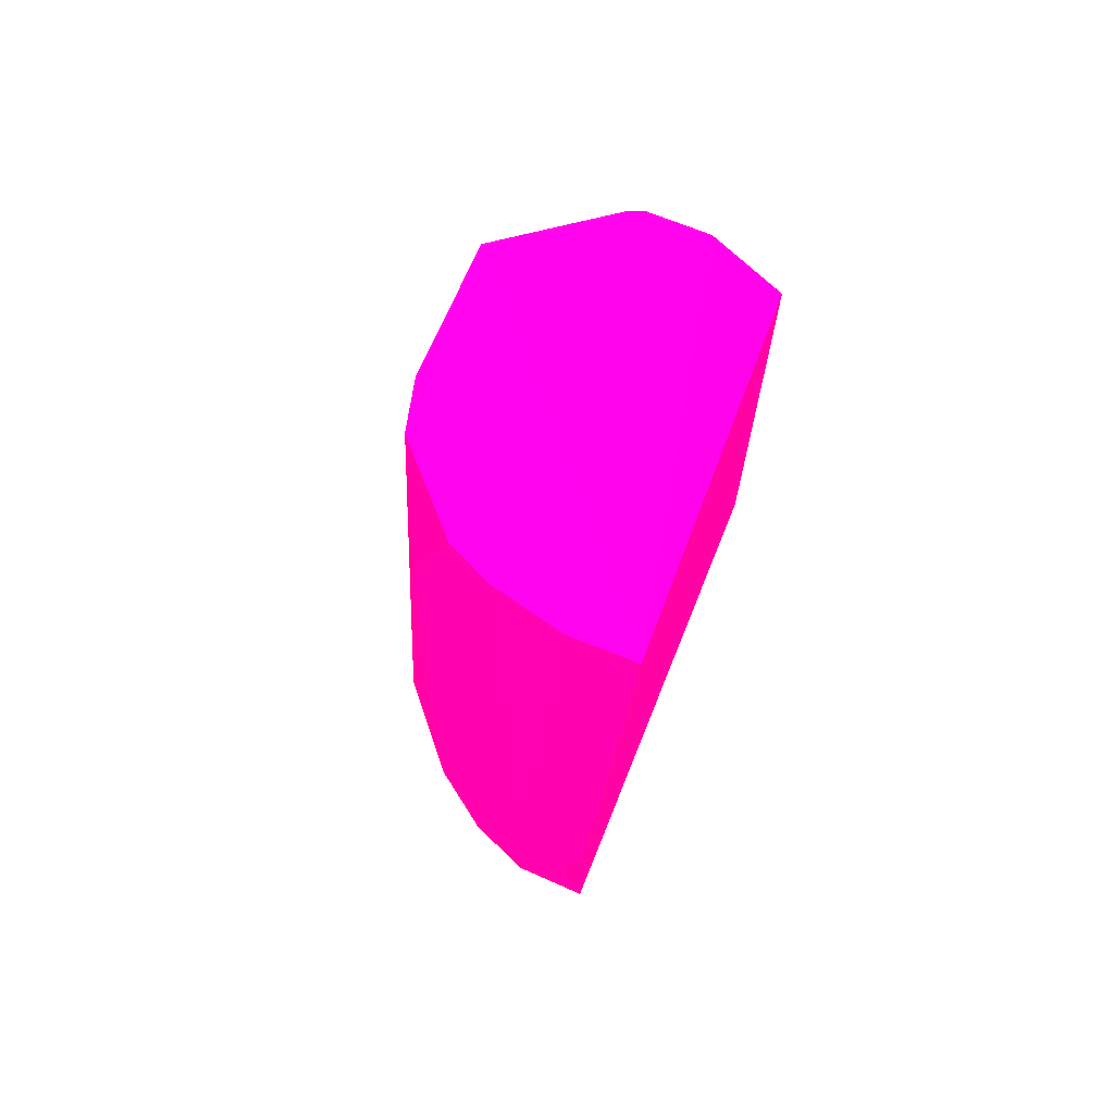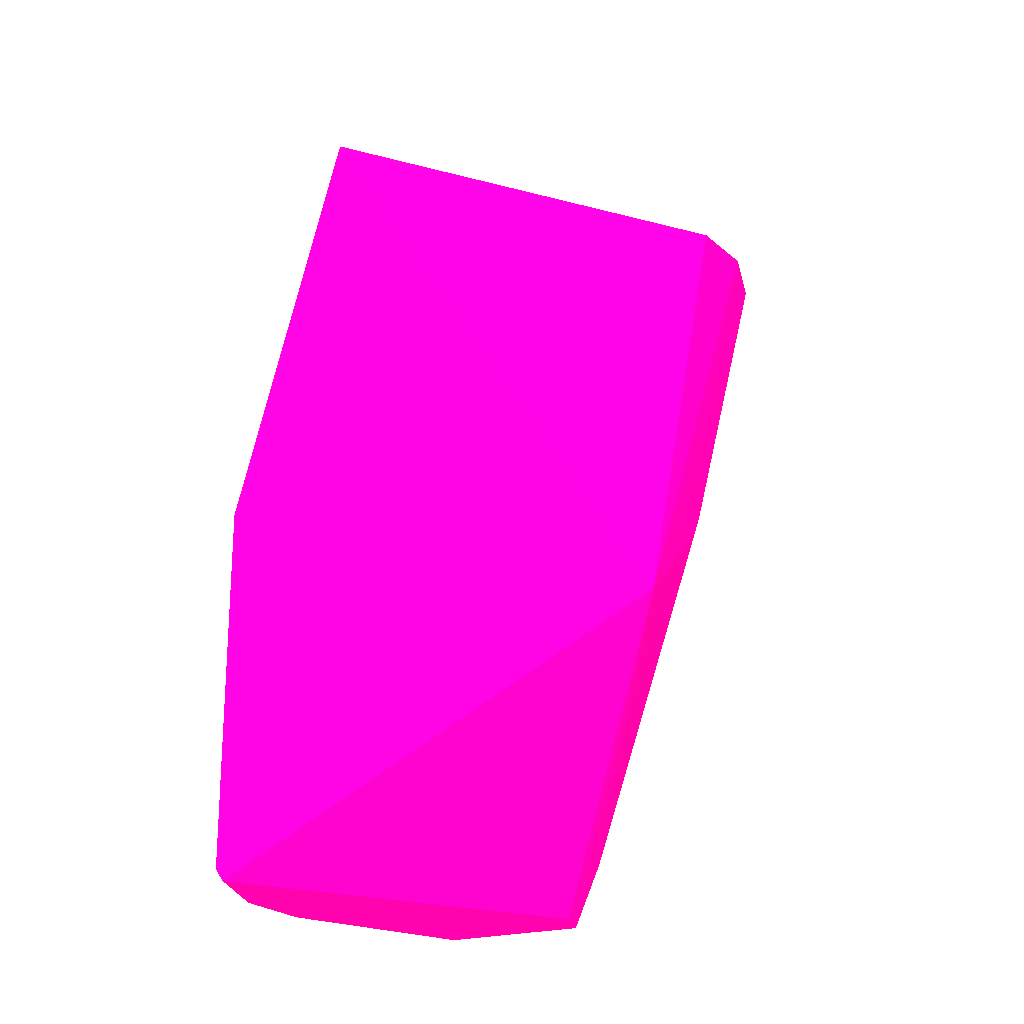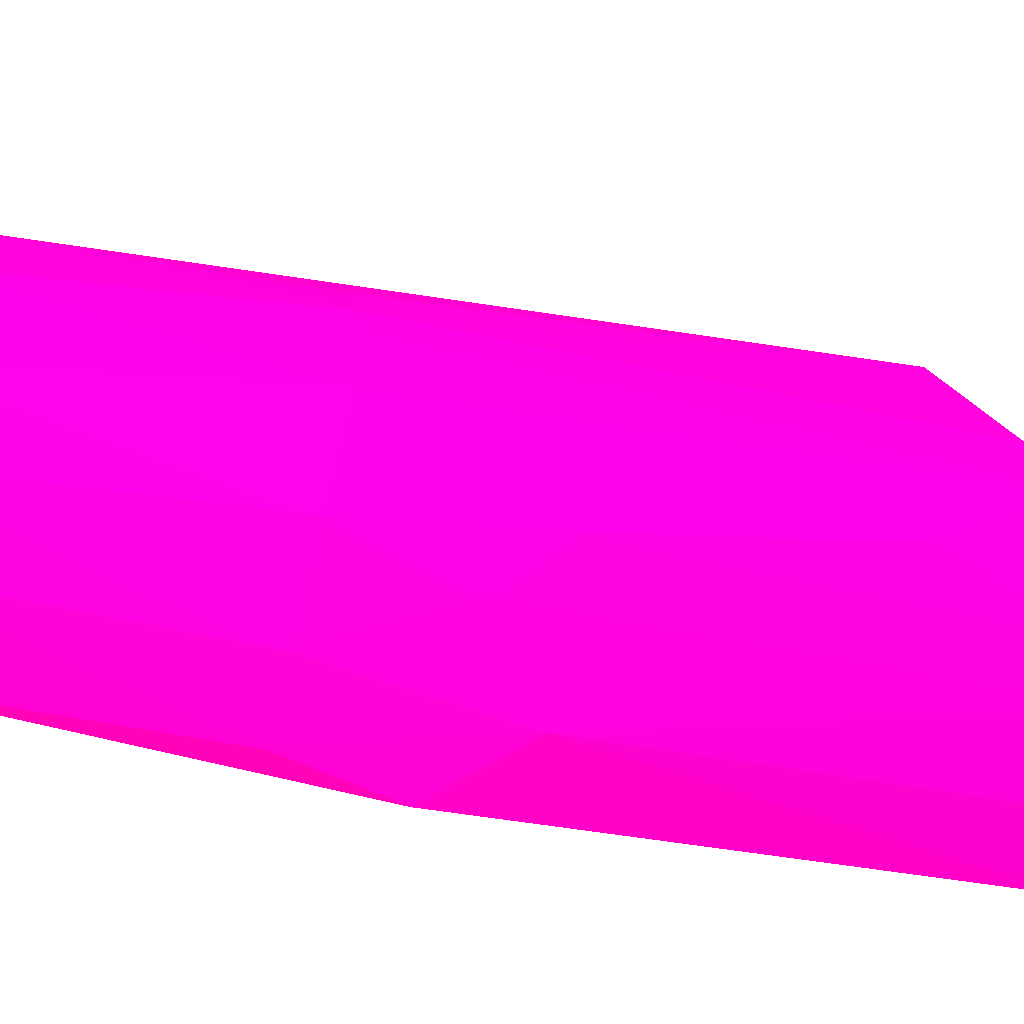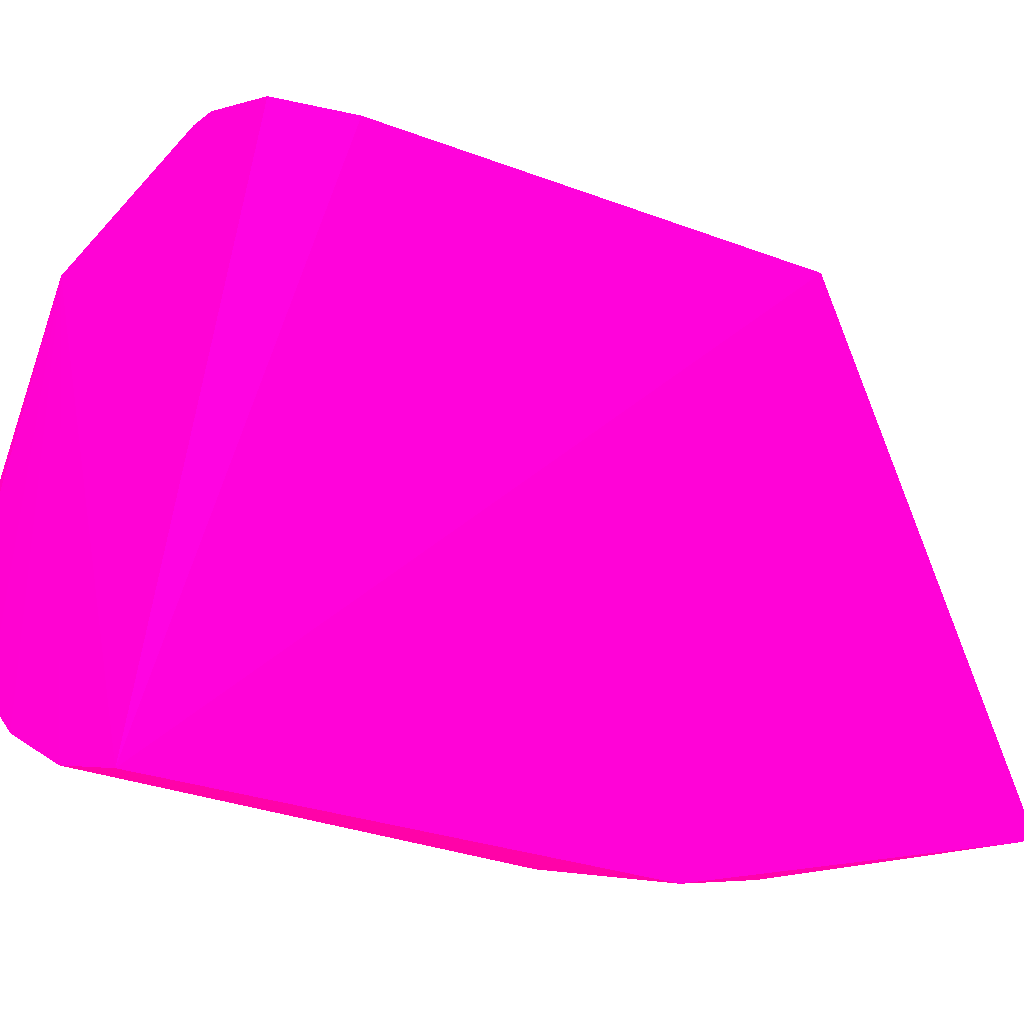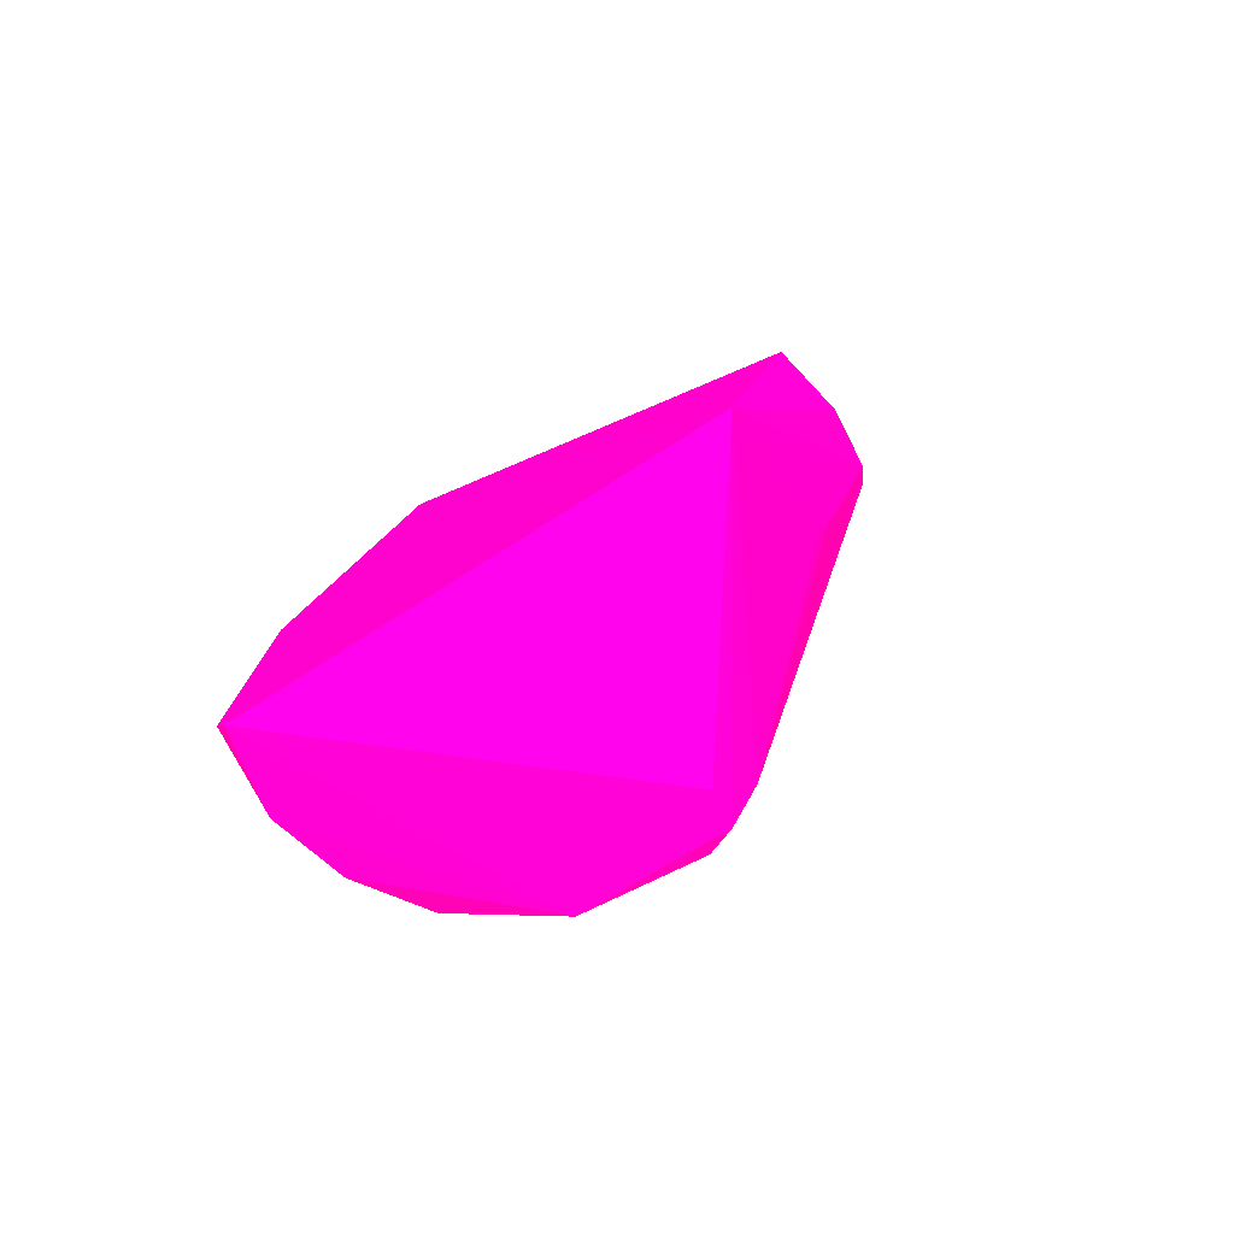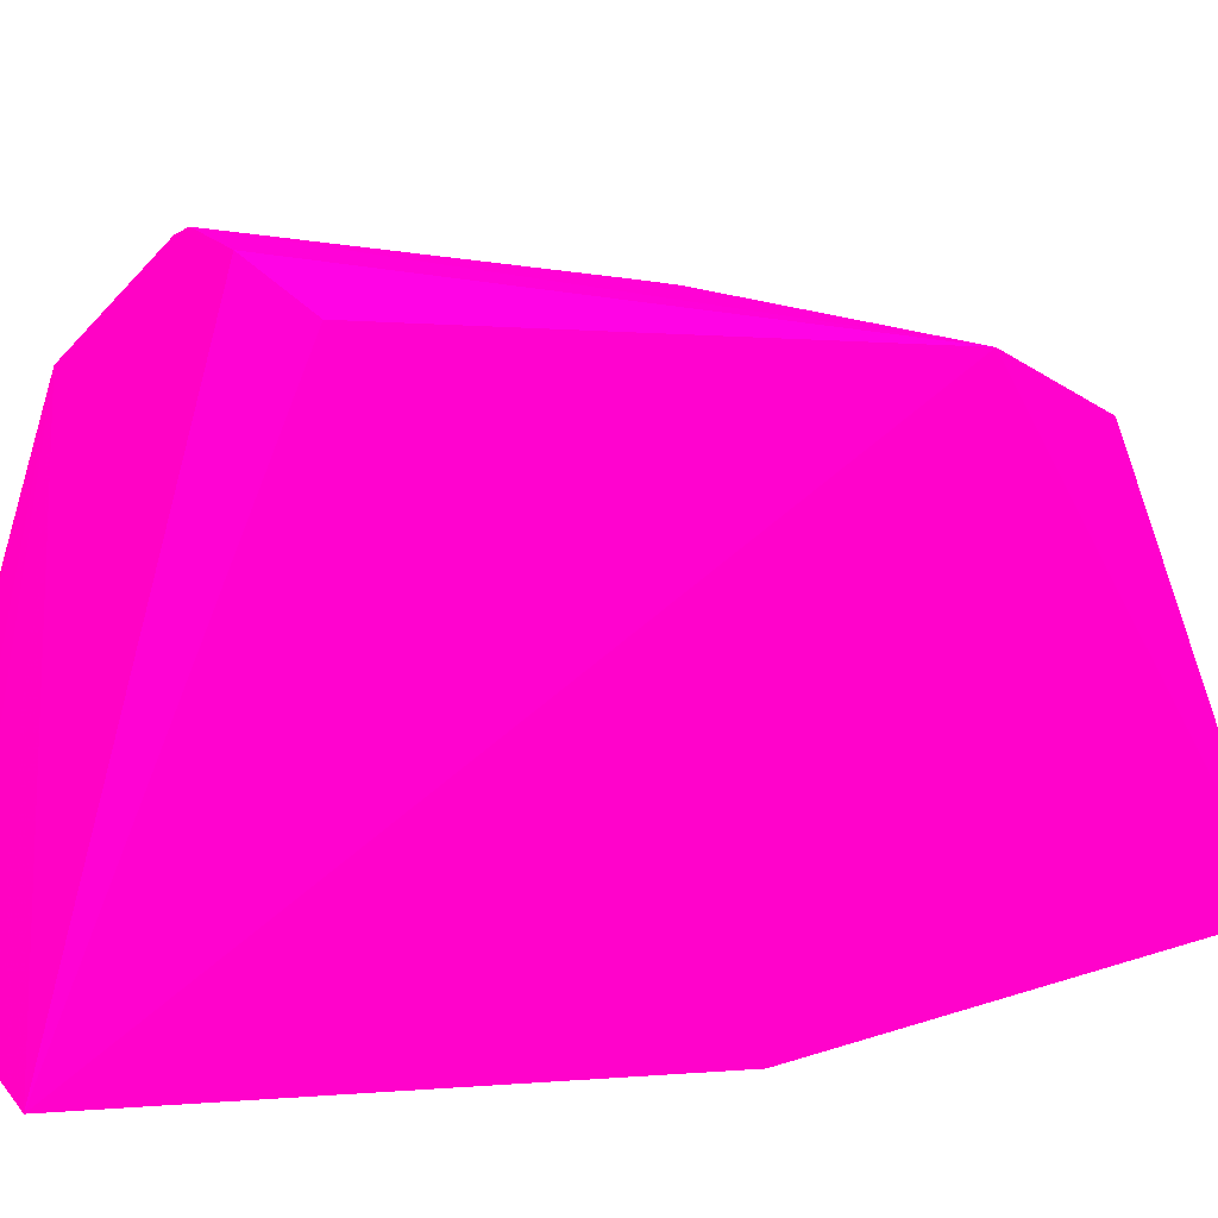
<metadata>
{"format":"obj","ext":"obj","renderer":"f3d","projection":"perspective","resolution":1024,"background":"white","views":[{"elev":74.2,"azim":-157.6,"up":"+Y"},{"elev":-29.2,"azim":-74.6,"up":"+Y"},{"elev":-73.7,"azim":77.4,"up":"+Z"},{"elev":-2.4,"azim":-131.3,"up":"+Z"},{"elev":-79.5,"azim":-62.0,"up":"+Y"},{"elev":21.0,"azim":-118.1,"up":"+Z"}]}
</metadata>
<code>
v 0.01874 -0.09447 -0.1342 0.9882 0.007843 0.502
v 0.01842 -0.1005 -0.06204 0.9882 0.007843 0.502
v 0.01969 -0.09724 -0.06145 0.9882 0.007843 0.502
v -0.005429 -0.01968 -0.123 0.9882 0.007843 0.502
v -0.004438 -0.1643 -0.1362 0.9882 0.007843 0.502
v -0.005263 -0.1226 -0.0654 0.9882 0.007843 0.502
v 0.03706 -0.1632 -0.09267 0.9882 0.007843 0.502
v 0.04094 -0.04216 -0.06808 0.9882 0.007843 0.502
v -0.002244 -0.05278 -0.05393 0.9882 0.007843 0.502
v 0.03684 -0.02882 -0.1033 0.9882 0.007843 0.502
v 0.02836 -0.1623 -0.1253 0.9882 0.007843 0.502
v 0.0388 -0.1146 -0.1095 0.9882 0.007843 0.502
v 0.02143 -0.04965 -0.05052 0.9882 0.007843 0.502
v -0.004819 -0.09827 -0.1391 0.9882 0.007843 0.502
v 0.03515 -0.1642 -0.08868 0.9882 0.007843 0.502
v 0.01697 -0.02132 -0.1203 0.9882 0.007843 0.502
v 0.00818 -0.1639 -0.137 0.9882 0.007843 0.502
v 0.02646 -0.08595 -0.1276 0.9882 0.007843 0.502
v 0.02984 -0.1642 -0.08858 0.9882 0.007843 0.502
v 0.006209 -0.0855 -0.1374 0.9882 0.007843 0.502
v 0.04028 -0.1162 -0.1046 0.9882 0.007843 0.502
v 0.03602 -0.1643 -0.1105 0.9882 0.007843 0.502
v 0.03465 -0.1144 -0.1197 0.9882 0.007843 0.502
v 0.01081 -0.04977 -0.05029 0.9882 0.007843 0.502
v 0.03447 -0.1538 -0.08425 0.9882 0.007843 0.502
v 0.02351 -0.1148 -0.1323 0.9882 0.007843 0.502
v 0.03085 -0.04585 -0.1165 0.9882 0.007843 0.502
v 0.03964 -0.03293 -0.09381 0.9882 0.007843 0.502
v 0.009781 -0.1152 -0.1387 0.9882 0.007843 0.502
v 0.01891 -0.1635 -0.1328 0.9882 0.007843 0.502
v 0.02406 -0.0491 -0.05181 0.9882 0.007843 0.502
v 0.005122 -0.01986 -0.1232 0.9882 0.007843 0.502
v 0.02419 -0.02298 -0.1168 0.9882 0.007843 0.502
v -0.001374 -0.1149 -0.1399 0.9882 0.007843 0.502
v 0.04045 -0.1148 -0.09604 0.9882 0.007843 0.502
v -0.004488 -0.1623 -0.1375 0.9882 0.007843 0.502
f 34 17 36
f 4 6 9
f 2 3 13
f 6 2 13
f 6 5 19
f 15 6 19
f 14 4 20
f 16 1 20
f 12 10 21
f 12 21 22
f 7 15 22
f 5 17 22
f 19 5 22
f 15 19 22
f 21 7 22
f 10 12 23
f 12 22 23
f 22 11 23
f 8 4 24
f 9 6 24
f 4 9 24
f 6 13 24
f 13 8 24
f 3 2 25
f 2 6 25
f 7 8 25
f 6 15 25
f 15 7 25
f 1 18 26
f 23 11 26
f 18 23 26
f 10 23 27
f 23 18 27
f 10 8 28
f 8 21 28
f 21 10 28
f 20 1 29
f 1 26 29
f 29 26 30
f 11 22 30
f 22 17 30
f 26 11 30
f 17 29 30
f 13 3 31
f 8 13 31
f 3 25 31
f 25 8 31
f 4 8 32
f 8 16 32
f 20 4 32
f 16 20 32
f 8 10 33
f 16 8 33
f 1 16 33
f 18 1 33
f 10 27 33
f 27 18 33
f 14 20 34
f 29 17 34
f 20 29 34
f 8 7 35
f 7 21 35
f 21 8 35
f 5 6 36
f 6 4 36
f 4 14 36
f 17 5 36
f 14 34 36

</code>
